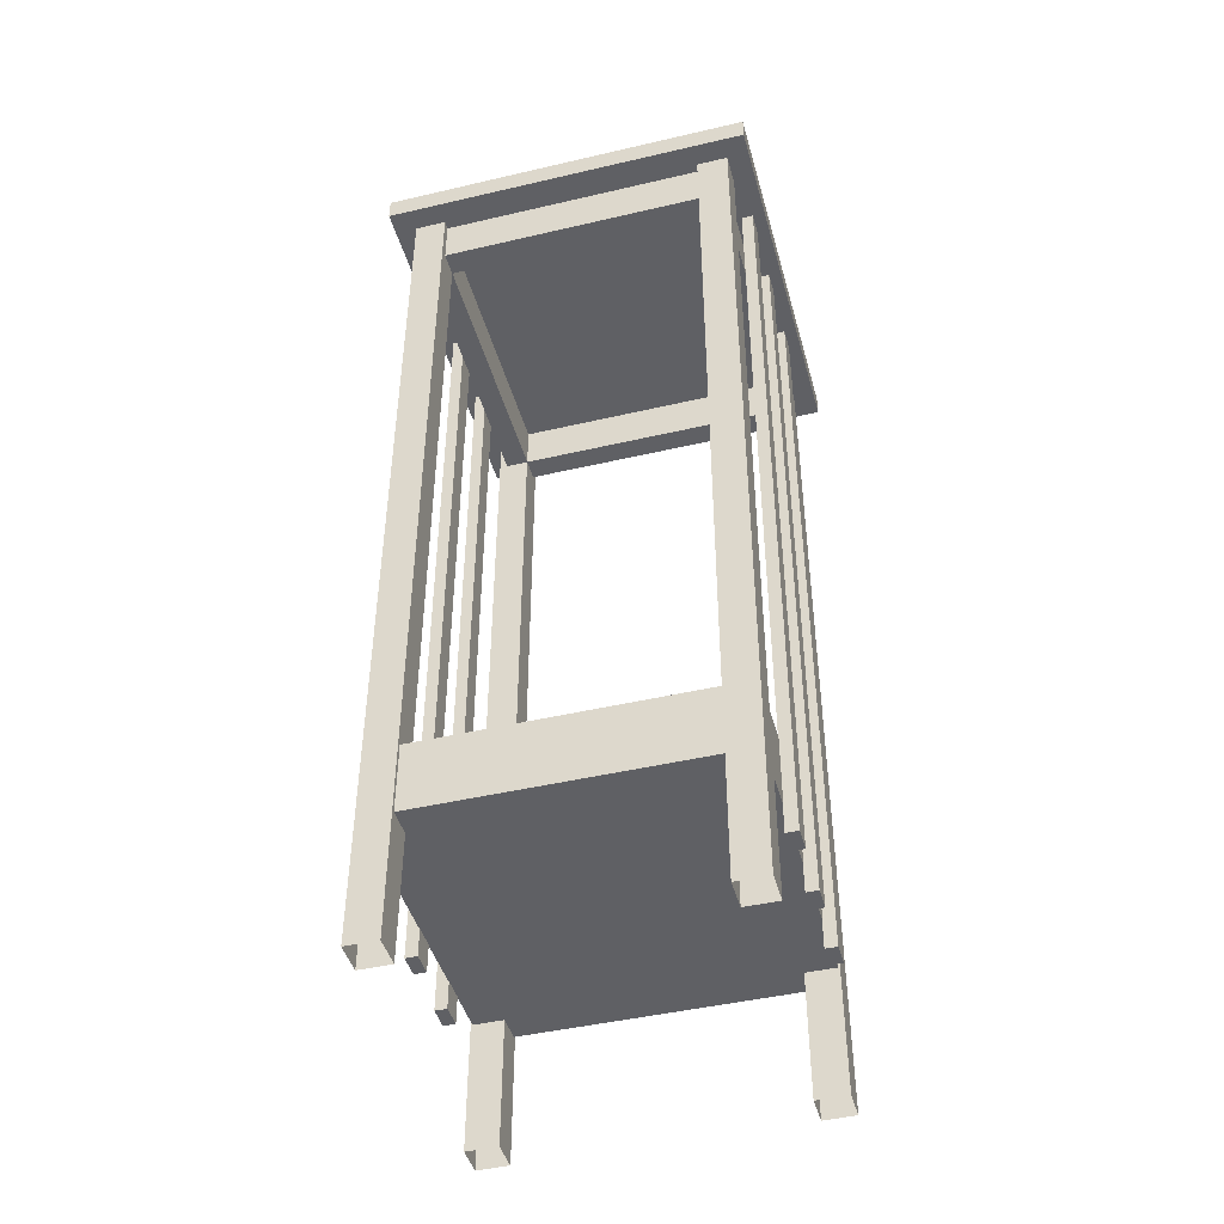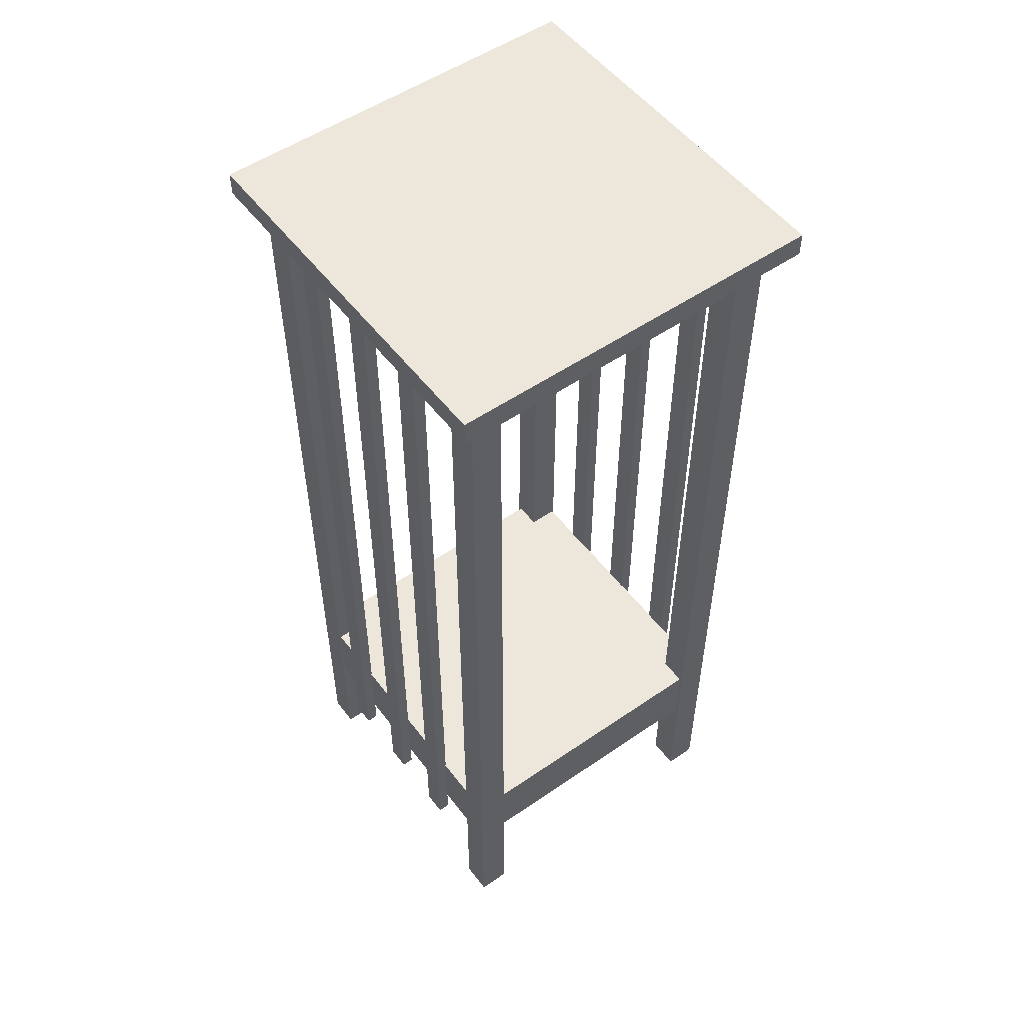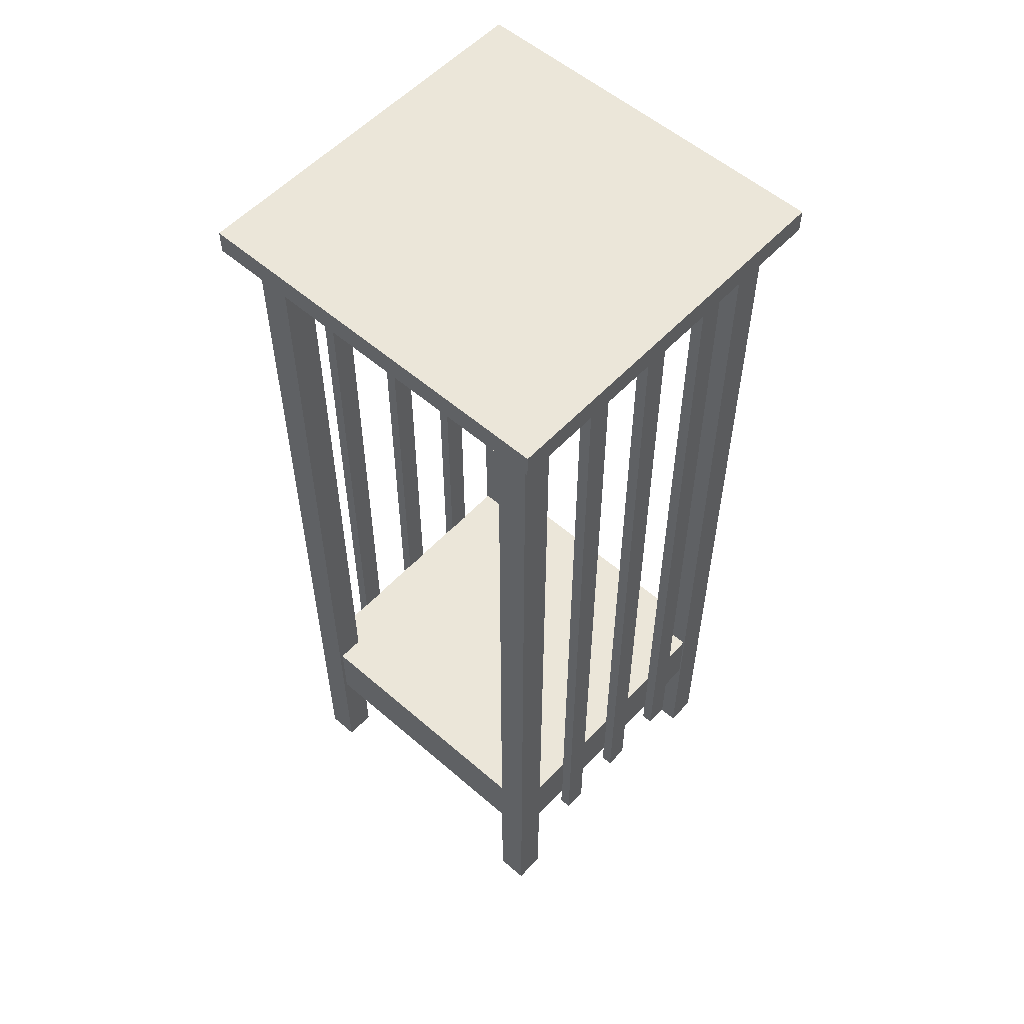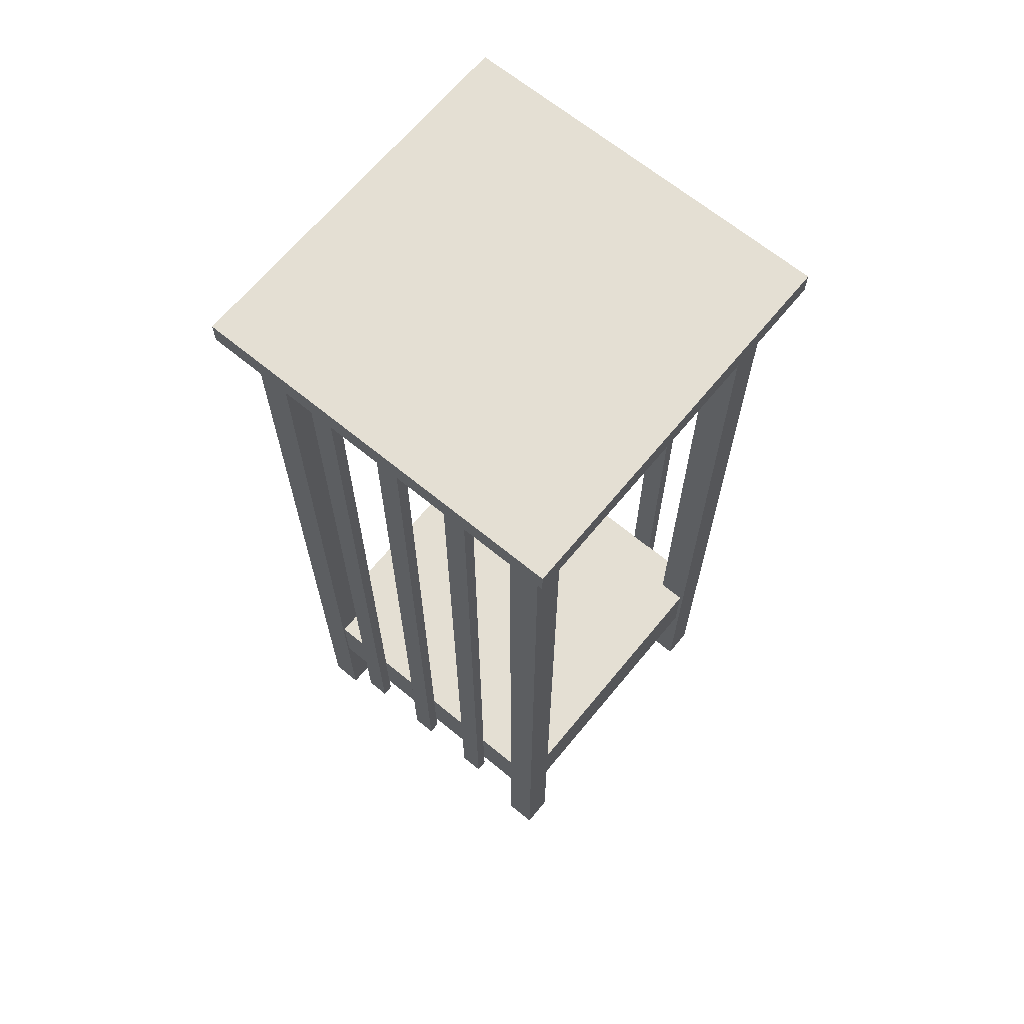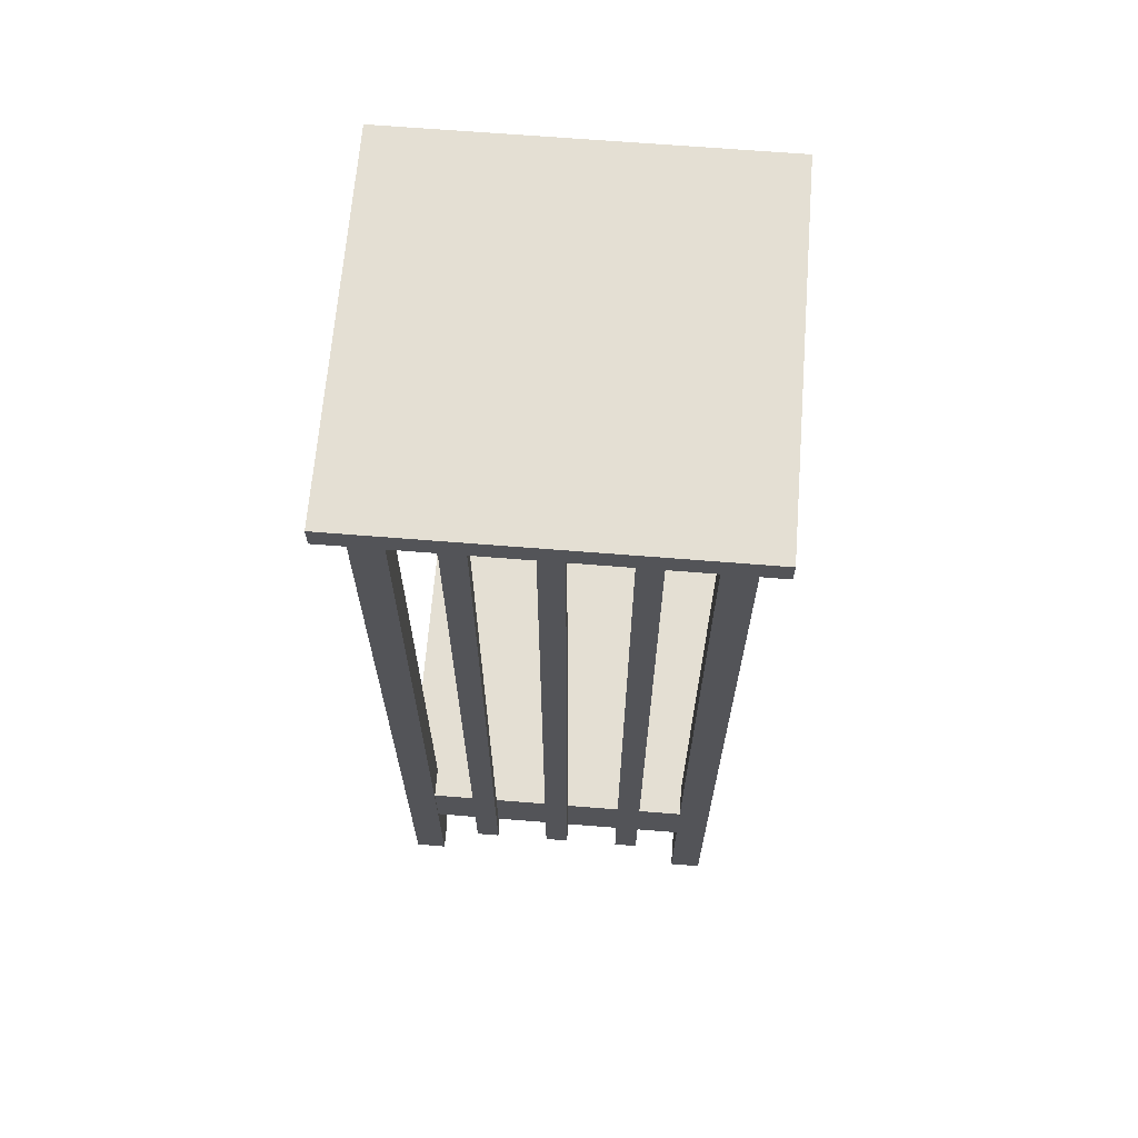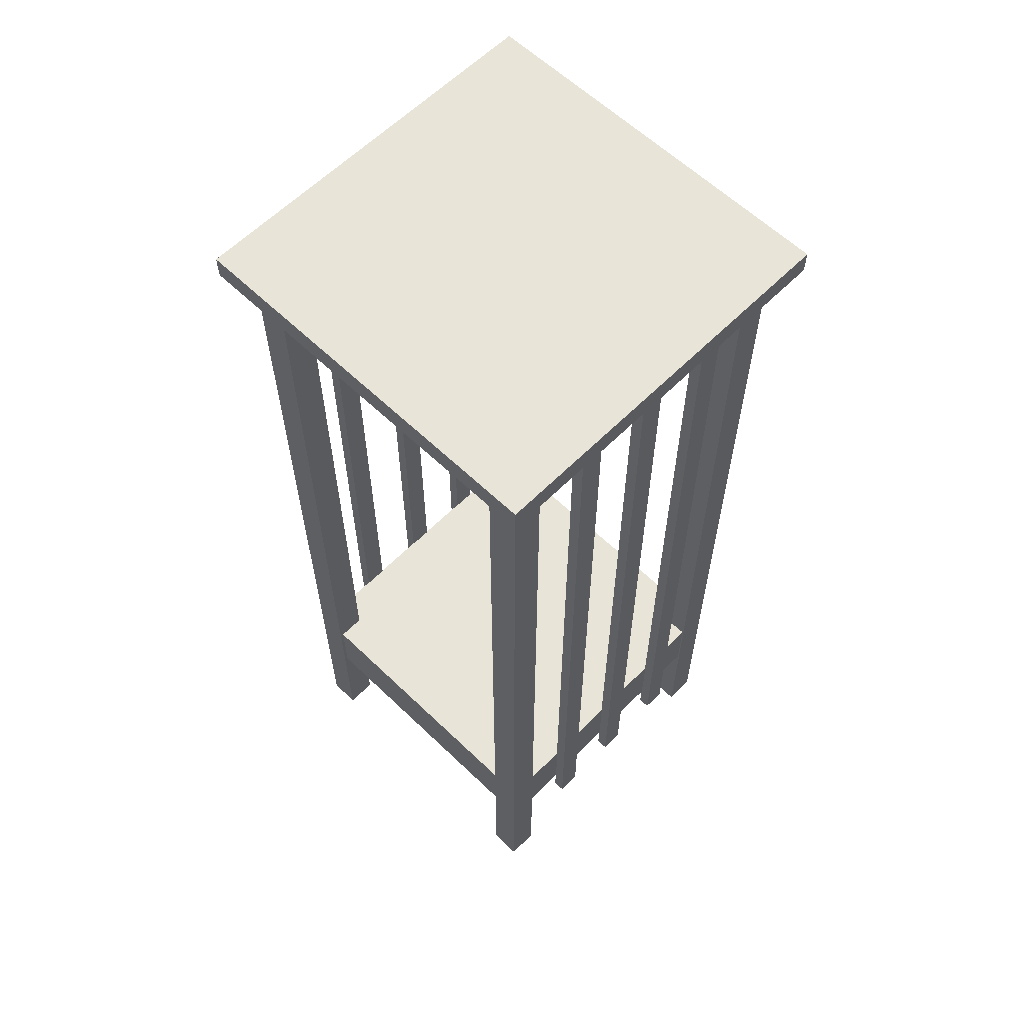
<metadata>
{"format":"obj","ext":"obj","renderer":"f3d","projection":"perspective","resolution":1024,"background":"white","views":[{"elev":-44.7,"azim":-74.8,"up":"+Y"},{"elev":53.0,"azim":-126.4,"up":"+Y"},{"elev":55.8,"azim":-47.8,"up":"+Y"},{"elev":66.5,"azim":-140.5,"up":"+Y"},{"elev":66.5,"azim":-175.4,"up":"+Y"},{"elev":60.7,"azim":-45.6,"up":"+Y"}]}
</metadata>
<code>
v 0.2274 0.9512 0.3932
v 0.2274 0.1249 0.3932
v 0.2036 0.1249 0.3932
v 0.2036 0.9512 0.3932
v 0.2274 0.9512 0.3813
v 0.2274 0.1249 0.3813
v 0.2036 0.1249 0.3813
v 0.2036 0.9512 0.3813
v 0.148 0.9512 0.3932
v 0.148 0.1249 0.3932
v 0.1242 0.1249 0.3932
v 0.1242 0.9512 0.3932
v 0.1242 0.9512 0.3813
v 0.1242 0.1249 0.3813
v 0.148 0.1249 0.3813
v 0.148 0.9512 0.3813
v 0.3067 0.9512 0.3932
v 0.3067 0.1249 0.3932
v 0.2829 0.1249 0.3932
v 0.2829 0.9512 0.3932
v 0.2829 0.9512 0.3813
v 0.2829 0.1249 0.3813
v 0.3067 0.1249 0.3813
v 0.3067 0.9512 0.3813
v 0.2274 0.9512 0.03776
v 0.2274 0.1249 0.03776
v 0.2036 0.1249 0.03776
v 0.2036 0.9512 0.03776
v 0.2036 0.9512 0.04966
v 0.2036 0.1249 0.04966
v 0.2274 0.1249 0.04966
v 0.2274 0.9512 0.04966
v 0.148 0.9512 0.03776
v 0.148 0.1249 0.03776
v 0.1242 0.1249 0.03776
v 0.1242 0.9512 0.03776
v 0.1242 0.9512 0.04966
v 0.1242 0.1249 0.04966
v 0.148 0.1249 0.04966
v 0.148 0.9512 0.04966
v 0.3067 0.9512 0.03776
v 0.3067 0.1249 0.03776
v 0.2829 0.1249 0.03776
v 0.2829 0.9512 0.03776
v 0.2829 0.9512 0.04966
v 0.2829 0.1249 0.04966
v 0.3067 0.1249 0.04966
v 0.3067 0.9512 0.04966
v 0.3752 0.951 0.3515
v 0.3752 0.9033 0.3515
v 0.3514 0.9033 0.3515
v 0.3514 0.951 0.3515
v 0.3752 0.951 0.07928
v 0.3752 0.9033 0.07928
v 0.3514 0.9033 0.07928
v 0.3514 0.951 0.07928
v 0.07958 0.951 0.3515
v 0.07958 0.9033 0.3515
v 0.05577 0.9033 0.3515
v 0.05577 0.951 0.3515
v 0.05577 0.951 0.07928
v 0.05577 0.9033 0.07928
v 0.07958 0.9033 0.07928
v 0.07958 0.951 0.07928
v 0.07941 0.951 0.3753
v 0.07941 0.9033 0.3753
v 0.07941 0.9033 0.3515
v 0.07941 0.951 0.3515
v 0.3516 0.951 0.3515
v 0.3516 0.9033 0.3515
v 0.3516 0.9033 0.3753
v 0.3516 0.951 0.3753
v 0.07941 0.951 0.07945
v 0.07941 0.9033 0.07945
v 0.0794 0.9033 0.05565
v 0.0794 0.951 0.05565
v 0.3516 0.951 0.05564
v 0.3516 0.9033 0.05564
v 0.3516 0.9033 0.07945
v 0.3516 0.951 0.07945
v 0.3835 0.9517 0.07913
v 0.3835 0.025 0.07913
v 0.3518 0.025 0.07913
v 0.3518 0.9517 0.07913
v 0.3835 0.9517 0.04739
v 0.3835 0.025 0.04739
v 0.3518 0.025 0.04739
v 0.3518 0.9517 0.04739
v 0.04742 0.9517 0.07939
v 0.04742 0.025 0.07939
v 0.07917 0.025 0.07939
v 0.07917 0.9517 0.07939
v 0.07917 0.9517 0.04764
v 0.07917 0.025 0.04764
v 0.04742 0.025 0.04764
v 0.04742 0.9517 0.04764
v 0.3835 0.9517 0.3833
v 0.3835 0.025 0.3833
v 0.3518 0.025 0.3833
v 0.3518 0.9517 0.3833
v 0.3518 0.9517 0.3516
v 0.3518 0.025 0.3516
v 0.3835 0.025 0.3516
v 0.3835 0.9517 0.3516
v 0.07917 0.9517 0.3836
v 0.07917 0.025 0.3836
v 0.04742 0.025 0.3836
v 0.04742 0.9517 0.3836
v 0.04742 0.9517 0.3518
v 0.04742 0.025 0.3518
v 0.07917 0.025 0.3518
v 0.07917 0.9517 0.3518
v 0.3797 0.1535 0.3818
v 0.3797 0.2249 0.3818
v 0.3797 0.2249 0.04916
v 0.3797 0.1535 0.04916
v 0.0512 0.2249 0.04916
v 0.0512 0.1535 0.04916
v 0.0512 0.2249 0.3818
v 0.0512 0.1535 0.3818
v 0.4059 0.9512 0.406
v 0.406 0.9512 0.025
v 0.025 0.9512 0.025
v 0.025 0.9512 0.4059
v 0.4059 0.975 0.406
v 0.406 0.975 0.025
v 0.025 0.975 0.025
v 0.025 0.975 0.4059
f 3 2 1
f 4 3 1
f 6 7 8
f 5 6 8
f 7 3 4
f 8 7 4
f 4 1 5
f 8 4 5
f 2 6 5
f 1 2 5
f 7 6 2
f 3 7 2
f 11 10 9
f 12 11 9
f 15 14 13
f 16 15 13
f 14 11 12
f 13 14 12
f 12 9 16
f 13 12 16
f 10 15 16
f 9 10 16
f 14 15 10
f 11 14 10
f 19 18 17
f 20 19 17
f 23 22 21
f 24 23 21
f 22 19 20
f 21 22 20
f 20 17 24
f 21 20 24
f 18 23 24
f 17 18 24
f 22 23 18
f 19 22 18
f 26 27 28
f 25 26 28
f 30 31 32
f 29 30 32
f 27 30 29
f 28 27 29
f 25 28 29
f 32 25 29
f 31 26 25
f 32 31 25
f 31 30 27
f 26 31 27
f 34 35 36
f 33 34 36
f 38 39 40
f 37 38 40
f 35 38 37
f 36 35 37
f 33 36 37
f 40 33 37
f 39 34 33
f 40 39 33
f 39 38 35
f 34 39 35
f 42 43 44
f 41 42 44
f 46 47 48
f 45 46 48
f 43 46 45
f 44 43 45
f 41 44 45
f 48 41 45
f 47 42 41
f 48 47 41
f 47 46 43
f 42 47 43
f 55 51 52
f 56 55 52
f 50 54 53
f 49 50 53
f 55 54 50
f 51 55 50
f 62 59 60
f 61 62 60
f 58 63 64
f 57 58 64
f 62 63 58
f 59 62 58
f 70 67 68
f 69 70 68
f 66 71 72
f 65 66 72
f 70 71 66
f 67 70 66
f 78 75 76
f 77 78 76
f 74 79 80
f 73 74 80
f 78 79 74
f 75 78 74
f 83 82 81
f 84 83 81
f 86 87 88
f 85 86 88
f 87 83 84
f 88 87 84
f 82 86 85
f 81 82 85
f 90 91 92
f 89 90 92
f 94 95 96
f 93 94 96
f 91 94 93
f 92 91 93
f 95 90 89
f 96 95 89
f 99 98 97
f 100 99 97
f 103 102 101
f 104 103 101
f 102 99 100
f 101 102 100
f 98 103 104
f 97 98 104
f 107 106 105
f 108 107 105
f 111 110 109
f 112 111 109
f 106 111 112
f 105 106 112
f 110 107 108
f 109 110 108
f 115 114 113
f 116 115 113
f 117 115 116
f 118 117 116
f 119 117 118
f 120 119 118
f 114 119 120
f 113 114 120
f 114 115 117
f 119 114 117
f 120 118 116
f 113 120 116
f 123 122 121
f 124 123 121
f 126 127 128
f 125 126 128
f 126 125 121
f 122 126 121
f 127 126 122
f 123 127 122
f 128 127 123
f 124 128 123
f 125 128 124
f 121 125 124

</code>
